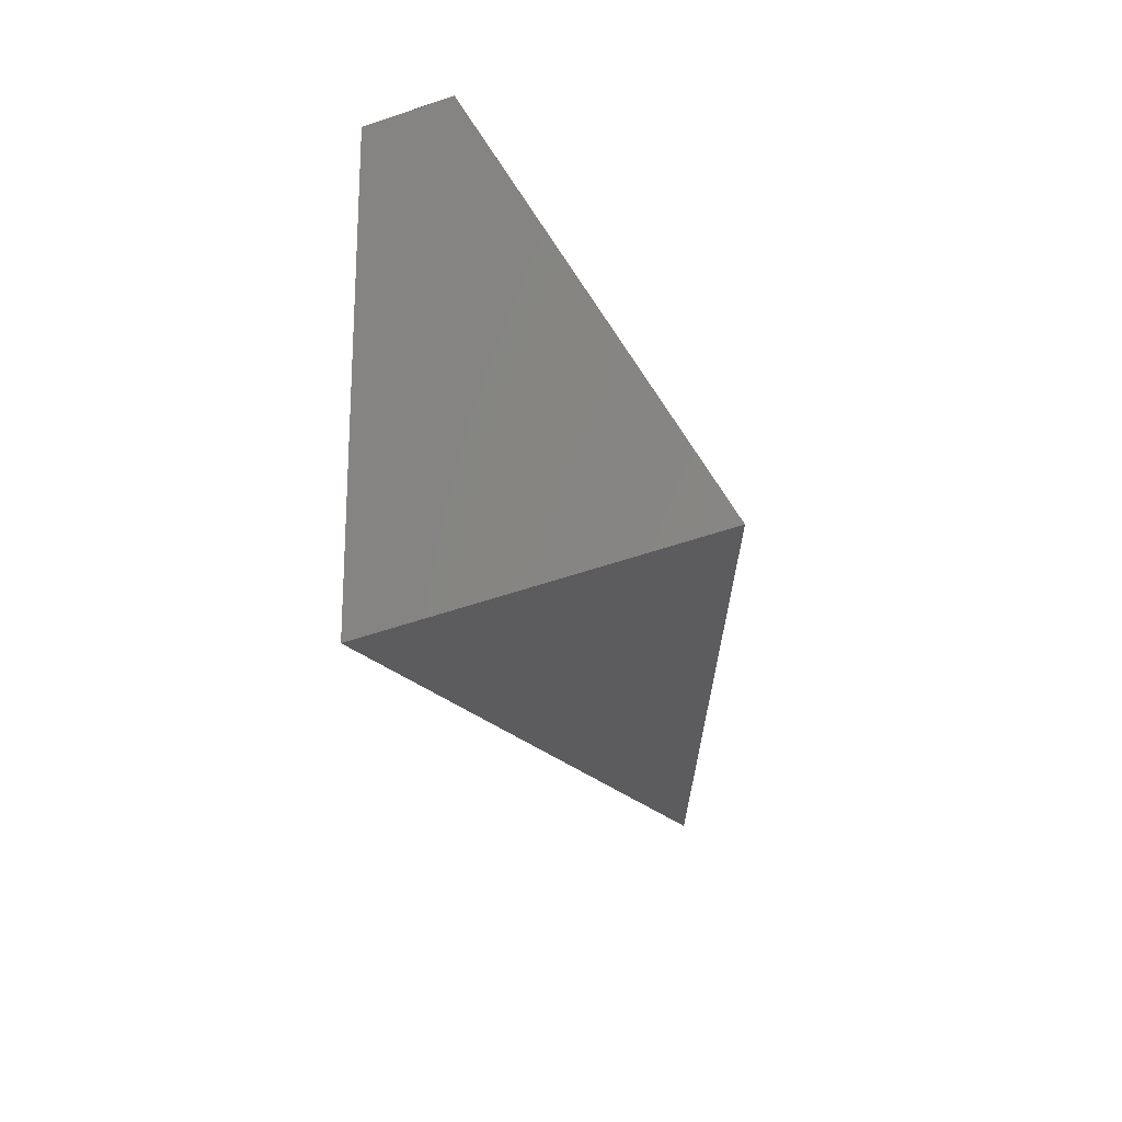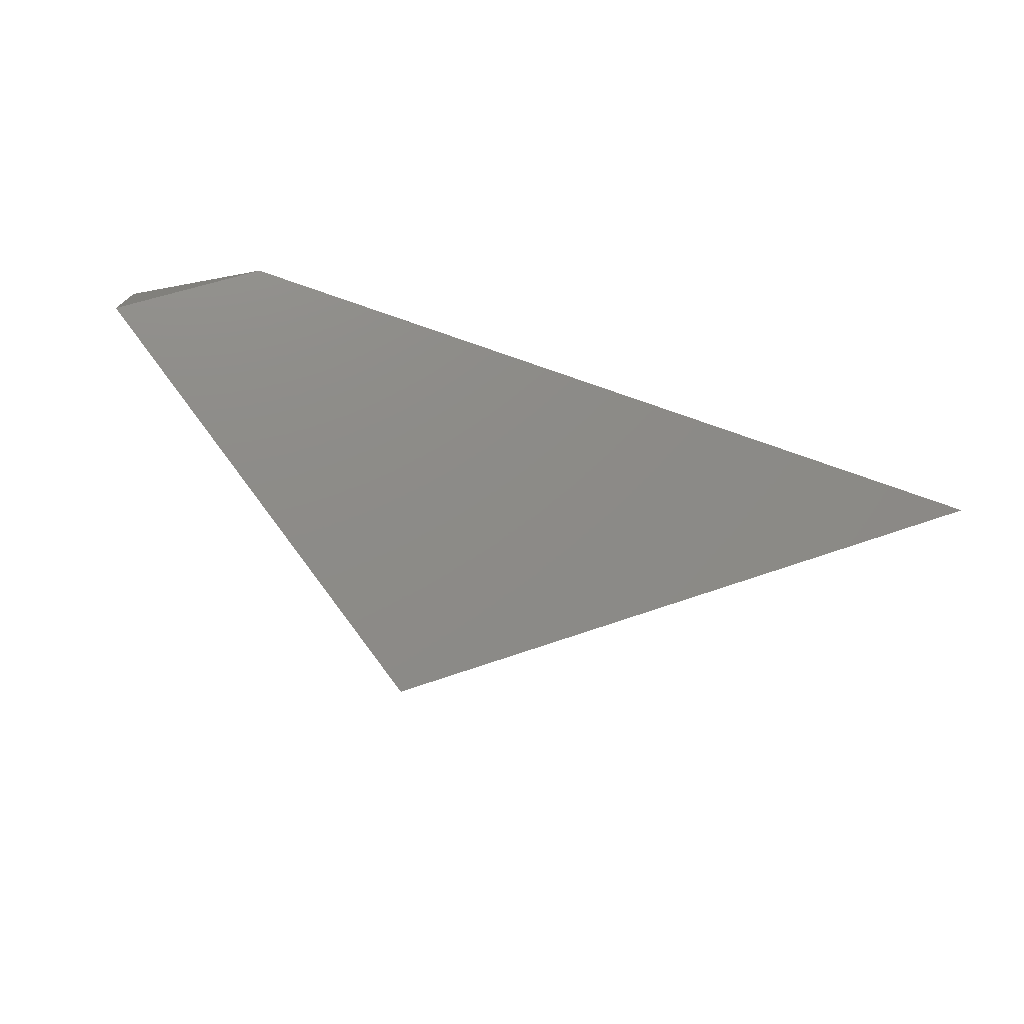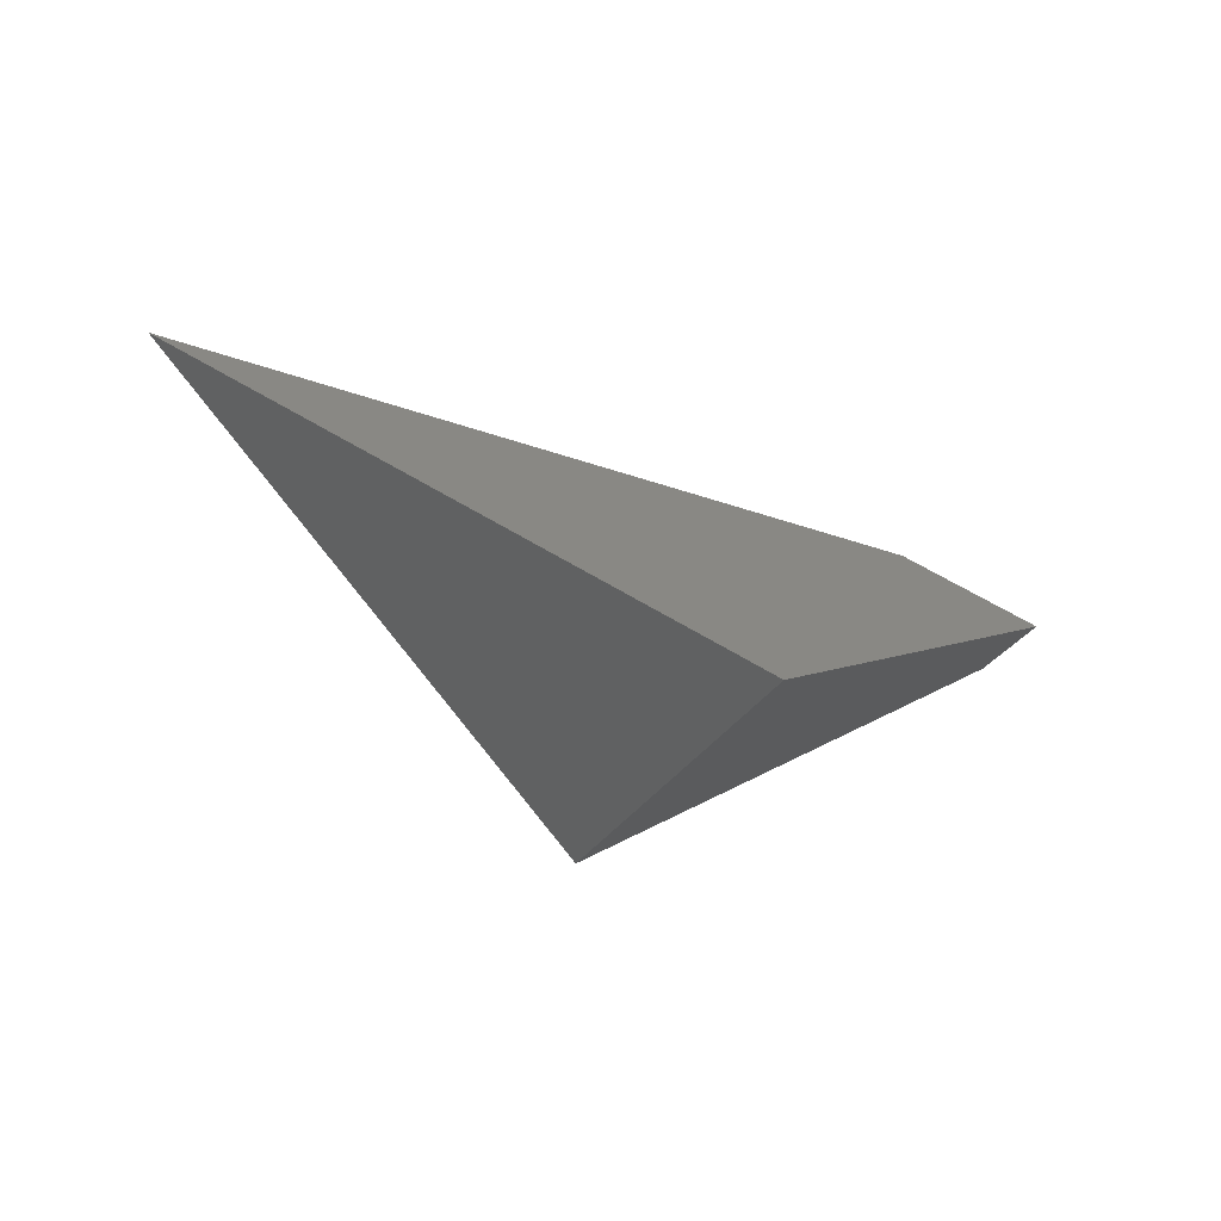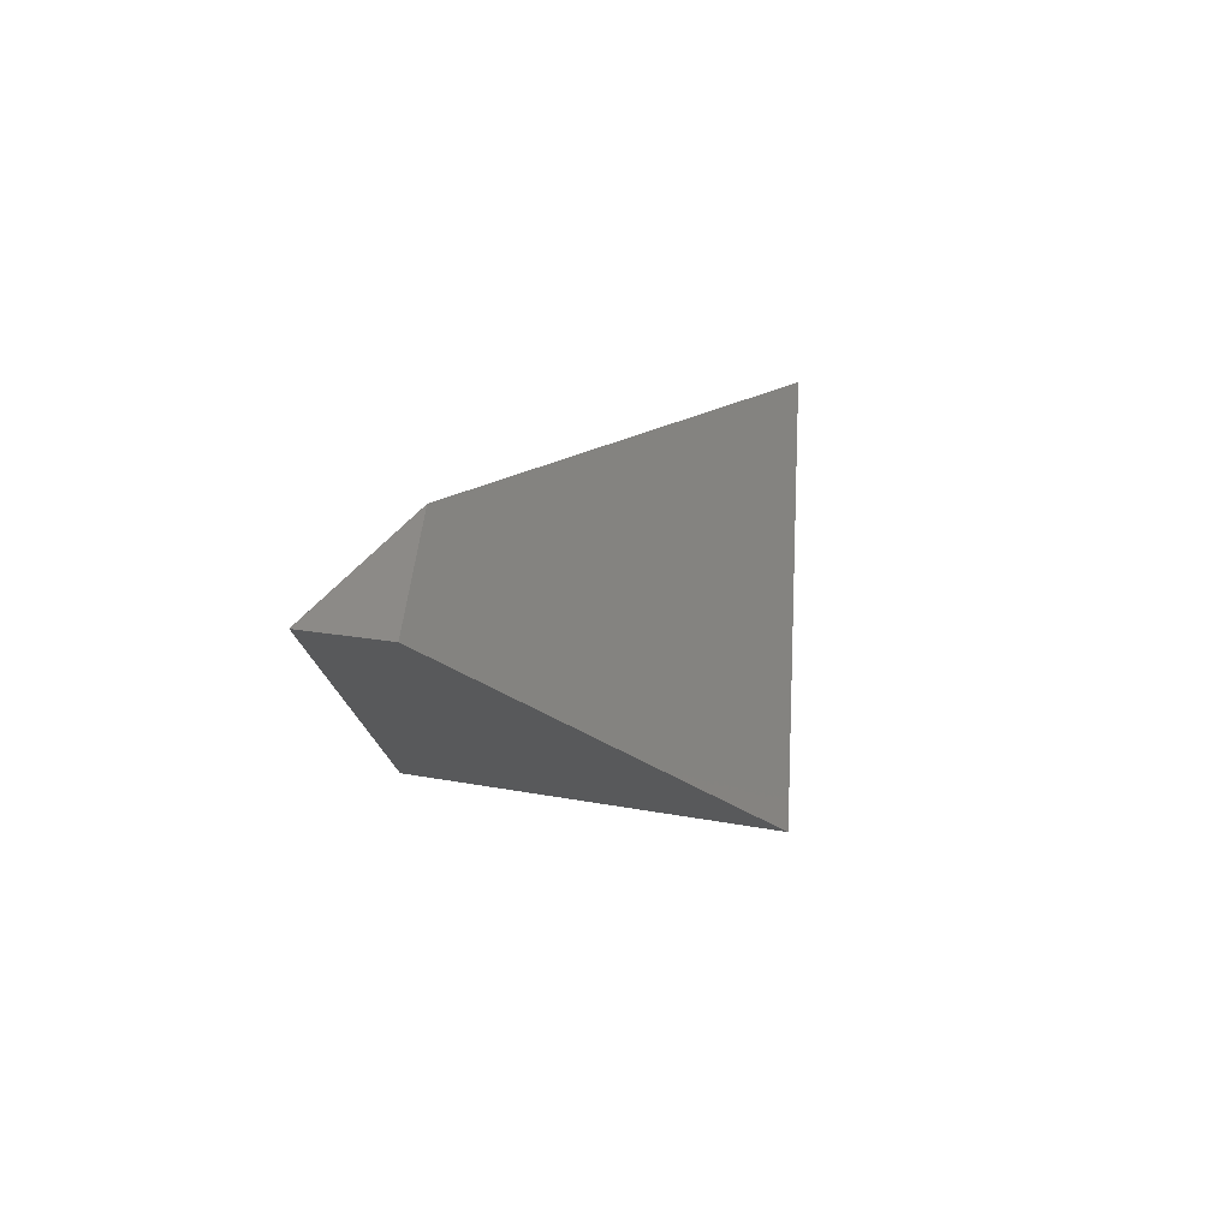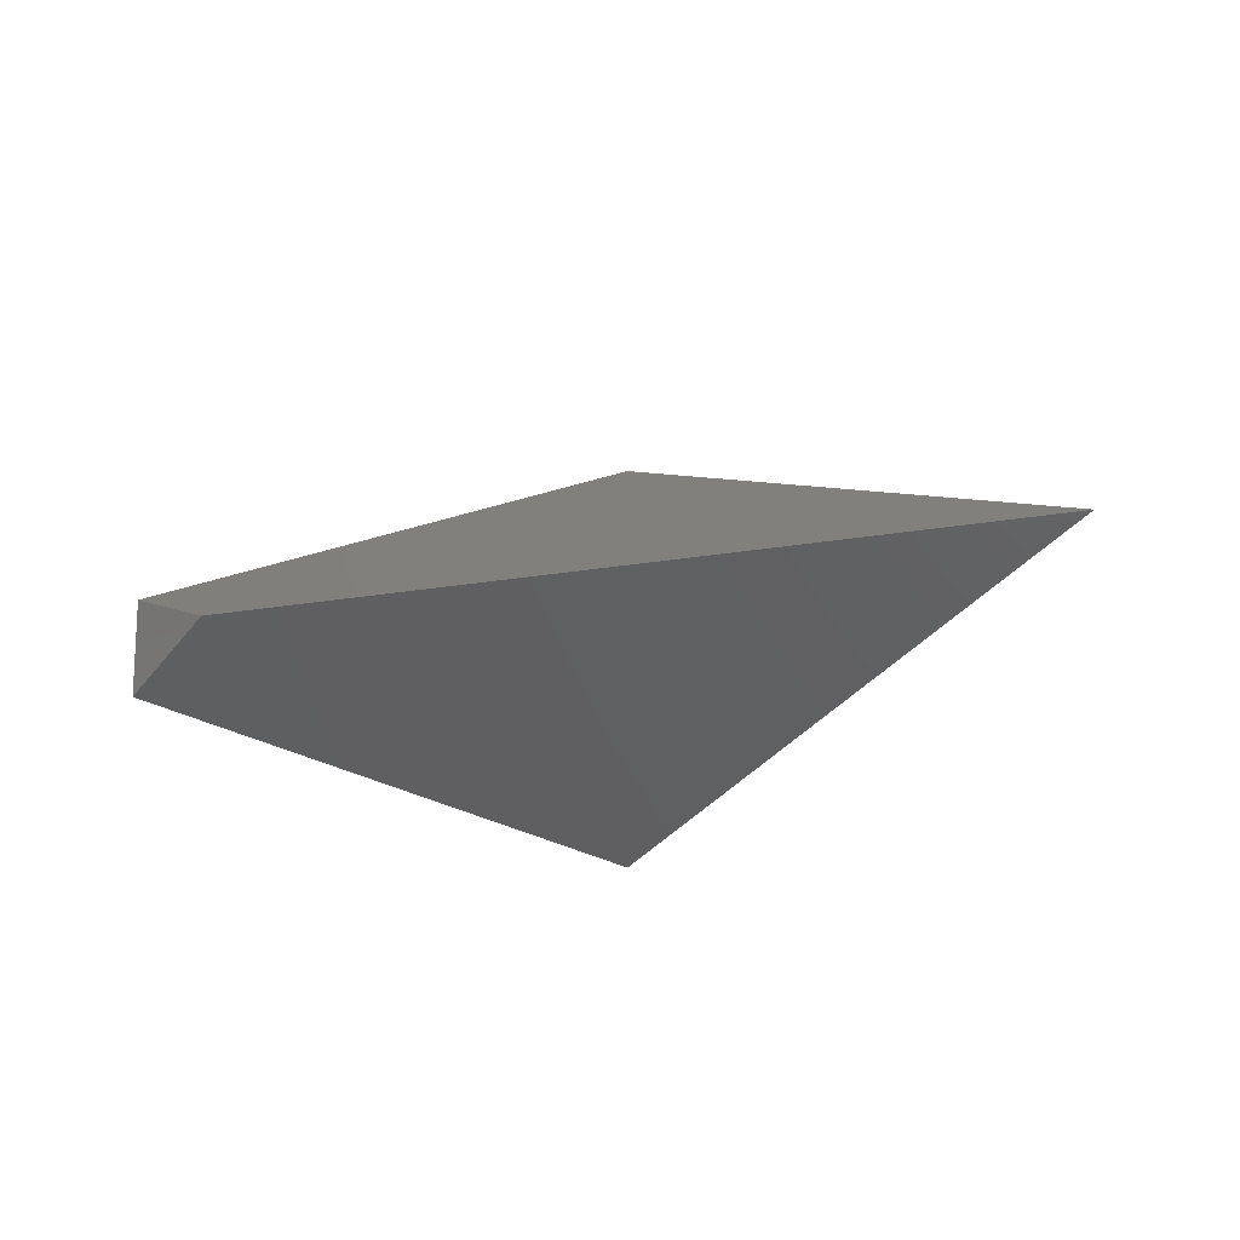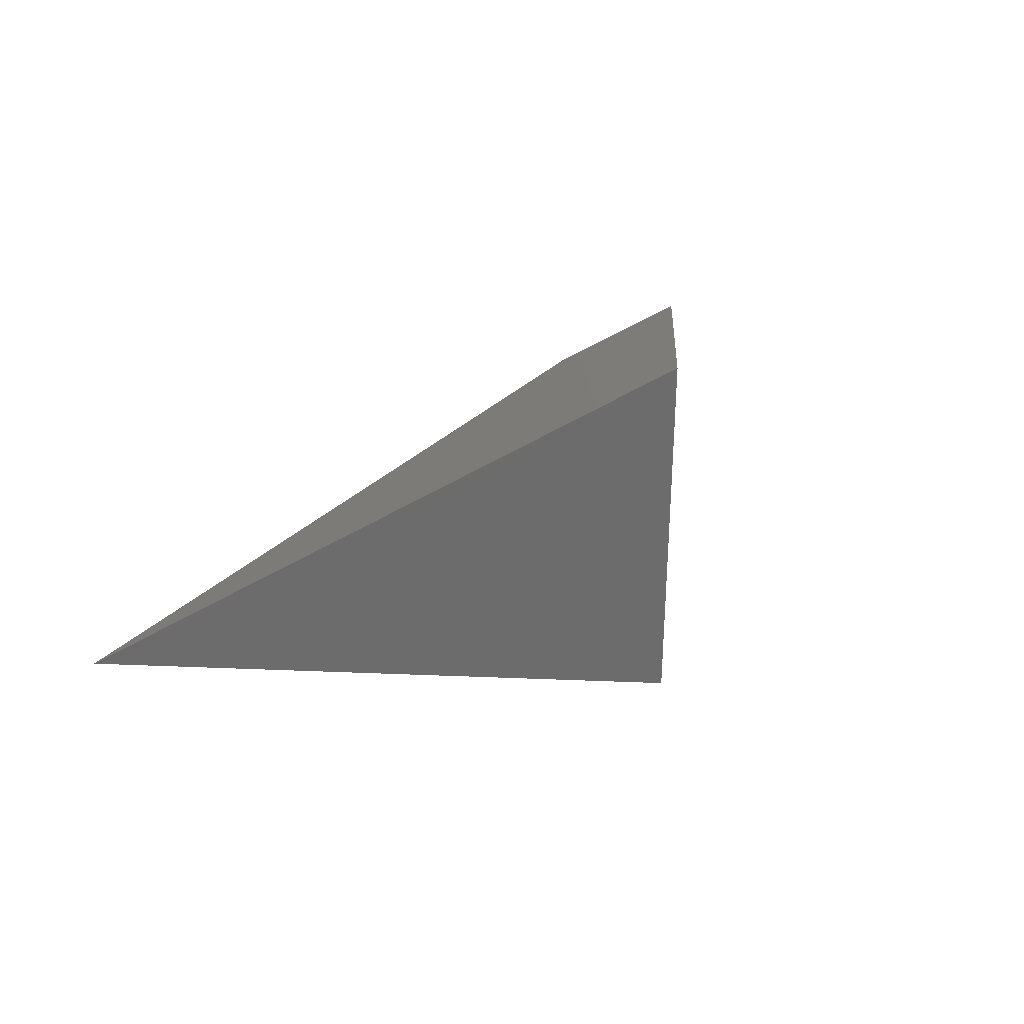
<metadata>
{"format":"stl","ext":"stl","renderer":"f3d","projection":"perspective","resolution":1024,"background":"white","views":[{"elev":-62.6,"azim":108.4,"up":"+Y"},{"elev":-74.5,"azim":160.9,"up":"+Z"},{"elev":-32.1,"azim":-26.8,"up":"+Y"},{"elev":13.5,"azim":115.6,"up":"+Y"},{"elev":-14.6,"azim":-156.6,"up":"+Z"},{"elev":31.5,"azim":-54.1,"up":"+Z"}]}
</metadata>
<code>
# stl→obj: 120 verts, 326 faces
v 0.975 -0.3974 -0.01146
v 0.975 -0.3974 -0.03917
v 0.8715 -0.3334 1.907e-17
v 0.9256 -0.3669 0.02048
v 0.5879 -0.3334 0
v 0.9262 -0.3672 0.02069
v 0.5672 -0.3334 2.776e-17
v 0.9287 -0.3688 0.02165
v 0.4274 -0.3334 -2.776e-17
v 0.5672 -0.3334 0
v 0.4274 -0.3334 -5.551e-17
v 0.2846 -0.3334 0
v 0.9301 -0.3697 0.02219
v 0.961 -0.3888 0.03389
v 0.9611 -0.3888 0.03391
v 0.961 -0.3888 0.03388
v 0.9304 -0.3698 0.0223
v 0.2474 -0.3334 -2.776e-17
v 0.2702 -0.3334 0
v 0.9302 -0.3697 0.02224
v 0.975 -0.3974 0.0115
v 0.975 -0.3974 0.03917
v 0.9611 -0.3888 0.03393
v 0.9611 -0.3888 0.03392
v 0.2846 -0.3334 2.776e-17
v 0.2702 -0.3334 -5.551e-17
v 0.9403 -0.376 -0.02604
v 0.9391 -0.3752 -0.02558
v 0.9382 -0.3747 -0.02526
v 0.9391 -0.3752 -0.02557
v 0.9261 -0.3672 -0.02067
v 0.9307 -0.37 0.0224
v 0.9361 -0.3734 0.02445
v 0.9345 -0.3724 0.02385
v 0.9446 -0.3786 0.02766
v 0.9447 -0.3787 0.02771
v 0.9451 -0.3789 0.02784
v 0.9324 -0.3711 0.02304
v 0.9324 -0.3711 0.02305
v 0.9456 -0.3792 0.02804
v 0.9458 -0.3794 0.02813
v 0.9323 -0.371 0.02302
v 0.9344 -0.3723 0.02382
v 0.9335 -0.3717 0.02346
v 0.933 -0.3714 0.02327
v 0.933 -0.3714 0.02326
v 0.9314 -0.3704 0.02266
v 0.9602 -0.3882 0.03356
v 0.9596 -0.3879 0.03336
v 0.9605 -0.3884 0.03368
v 0.9607 -0.3886 0.03376
v 0.9605 -0.3885 0.03369
v 0.9595 -0.3879 0.03332
v 0.4457 -0.4806 -0.09011
v 0.4525 -0.4848 -0.09268
v 0.4561 -0.4871 -0.09405
v 0.3673 -0.4322 -0.06045
v 0.4119 -0.4597 -0.07731
v 0.2858 -0.3818 -0.02964
v 0.2697 -0.3719 -0.02353
v 0.2407 -0.3539 -0.01255
v 0.2511 -0.3603 -0.01648
v 0.2587 -0.365 -0.01936
v 0.2619 -0.367 -0.02056
v 0.2075 -0.3334 -2.136e-17
v 0.643 -0.6026 -0.1636
v 0.643 -0.6026 -0.1648
v 0.6421 -0.602 0.1644
v 0.6413 -0.6015 0.1641
v 0.641 -0.6013 0.164
v 0.643 -0.6026 0.1643
v 0.643 -0.6026 -0.1627
v 0.643 -0.6026 0.1648
v 0.6428 -0.6024 0.1647
v 0.6425 -0.6023 0.1646
v 0.6274 -0.5929 -0.1589
v 0.6203 -0.5886 -0.1562
v 0.6198 -0.5882 -0.156
v 0.6192 -0.5879 -0.1558
v 0.6196 -0.5881 -0.1559
v 0.5443 -0.5416 -0.1274
v 0.5488 -0.5444 -0.1291
v 0.2077 -0.3335 7.811e-05
v 0.2623 -0.3673 0.02074
v 0.2849 -0.3813 0.02928
v 0.285 -0.3813 0.02933
v 0.4061 -0.4561 0.07512
v 0.2858 -0.3818 0.02961
v 0.4128 -0.4603 0.07768
v 0.4082 -0.4574 0.07592
v 0.4081 -0.4574 0.0759
v 0.4081 -0.4574 0.07588
v 0.2322 -0.3487 0.009331
v 0.2317 -0.3484 0.009143
v 0.4204 -0.465 0.08055
v 0.4205 -0.4651 0.08059
v 0.4239 -0.4671 0.08185
v 0.4206 -0.4651 0.08061
v 0.2309 -0.3479 0.008834
v 0.2317 -0.3484 0.009142
v 0.2613 -0.3666 0.02034
v 0.2475 -0.3581 0.01514
v 0.2612 -0.3666 0.02031
v 0.2406 -0.3539 0.01252
v 0.2406 -0.3539 0.01251
v 0.2401 -0.3536 0.01234
v 0.2401 -0.3536 0.01233
v 0.2175 -0.3396 0.003789
v 0.2308 -0.3478 0.008824
v 0.2077 -0.3336 7.902e-05
v 0.6212 -0.5891 0.1565
v 0.6286 -0.5936 0.1593
v 0.6288 -0.5938 0.1594
v 0.6335 -0.5967 0.1612
v 0.6336 -0.5968 0.1612
v 0.6366 -0.5986 0.1623
v 0.6337 -0.5968 0.1612
v 0.6365 -0.5986 0.1623
v 0.6199 -0.5883 0.156
v 0.427 -0.4691 0.08306
f 1 2 2
f 3 4 5
f 3 4 2
f 6 7 5
f 5 6 4
f 4 6 2
f 8 9 10
f 10 8 6
f 6 8 2
f 8 11 12
f 12 8 13
f 13 8 2
f 14 15 2
f 14 16 2
f 17 18 19
f 19 17 20
f 20 17 2
f 1 21 2
f 22 21 2
f 22 23 2
f 24 15 2
f 24 23 2
f 13 25 26
f 26 13 20
f 20 13 2
f 2 27 2
f 27 28 2
f 29 30 2
f 30 28 2
f 2 2 2
f 2 2 2
f 29 29 2
f 29 29 2
f 29 29 2
f 29 29 2
f 5 31 3
f 3 31 2
f 29 31 2
f 18 32 17
f 17 32 2
f 33 34 2
f 33 35 2
f 36 37 2
f 36 35 2
f 38 39 2
f 40 37 2
f 40 41 2
f 38 42 2
f 43 34 2
f 43 44 2
f 45 44 2
f 45 46 2
f 46 39 2
f 42 47 2
f 47 32 2
f 48 49 2
f 50 48 2
f 16 51 2
f 52 51 2
f 52 50 2
f 49 53 2
f 41 53 2
f 54 7 5
f 5 55 54
f 54 55 55
f 55 56 5
f 55 56 55
f 57 9 10
f 10 58 57
f 57 58 55
f 58 54 10
f 58 54 55
f 57 11 12
f 12 59 57
f 57 59 55
f 59 60 12
f 59 60 55
f 61 18 19
f 19 62 61
f 61 62 55
f 62 63 19
f 62 63 55
f 60 25 26
f 26 64 60
f 60 64 55
f 64 63 26
f 64 63 55
f 61 65 18
f 61 65 55
f 66 1 2
f 2 66 67
f 67 66 55
f 68 69 15
f 68 69 55
f 69 15 14
f 14 69 69
f 69 69 55
f 70 69 16
f 70 69 55
f 69 16 14
f 14 69 69
f 69 69 55
f 71 72 21
f 71 72 55
f 72 21 1
f 1 66 72
f 72 66 55
f 73 22 21
f 21 73 71
f 71 73 55
f 73 22 23
f 23 73 74
f 74 73 55
f 68 75 15
f 68 75 55
f 75 15 24
f 24 75 75
f 75 75 55
f 74 75 23
f 74 75 55
f 75 23 24
f 24 75 75
f 75 75 55
f 67 2 27
f 27 67 76
f 76 67 55
f 76 77 27
f 76 77 55
f 78 28 27
f 27 77 78
f 78 77 55
f 79 29 30
f 30 79 80
f 80 79 55
f 80 78 30
f 80 78 55
f 78 28 30
f 30 78 78
f 78 78 55
f 67 67 2
f 67 67 55
f 67 2 2
f 2 67 67
f 67 2 2
f 2 67 67
f 67 67 55
f 67 67 2
f 67 67 55
f 67 2 2
f 2 67 67
f 67 2 2
f 2 67 67
f 67 67 55
f 67 67 2
f 67 67 55
f 67 2 2
f 2 67 67
f 67 2 2
f 2 67 67
f 67 67 55
f 67 67 2
f 67 67 55
f 67 2 2
f 2 67 67
f 67 2 2
f 2 67 67
f 67 67 55
f 79 29 29
f 29 79 79
f 79 29 29
f 29 79 79
f 79 79 55
f 79 79 29
f 79 79 55
f 79 29 29
f 29 79 79
f 79 29 29
f 29 79 79
f 79 79 55
f 79 79 29
f 79 79 55
f 79 29 29
f 29 79 79
f 79 29 29
f 29 79 79
f 79 79 55
f 79 29 29
f 29 79 79
f 79 29 29
f 29 79 79
f 79 79 55
f 79 79 29
f 79 79 55
f 79 29 29
f 29 79 79
f 79 29 29
f 29 79 79
f 79 79 55
f 79 79 29
f 79 79 55
f 79 29 29
f 29 79 79
f 79 29 29
f 29 79 79
f 79 79 55
f 81 31 5
f 5 56 81
f 81 56 55
f 79 82 29
f 79 82 55
f 81 31 29
f 29 82 81
f 81 82 55
f 83 32 18
f 18 65 83
f 83 65 55
f 84 85 34
f 84 85 55
f 85 34 33
f 33 86 85
f 85 86 55
f 87 88 35
f 87 88 55
f 88 35 33
f 33 86 88
f 88 86 55
f 89 90 37
f 89 90 55
f 90 37 36
f 36 91 90
f 90 91 55
f 87 92 35
f 87 92 55
f 92 35 36
f 36 91 92
f 92 91 55
f 93 94 39
f 93 94 55
f 94 39 38
f 38 94 94
f 94 94 55
f 89 95 37
f 89 95 55
f 95 37 40
f 40 96 95
f 95 96 55
f 97 98 41
f 97 98 55
f 98 41 40
f 40 96 98
f 98 96 55
f 99 100 42
f 99 100 55
f 100 42 38
f 38 94 100
f 100 94 55
f 84 101 34
f 84 101 55
f 101 34 43
f 43 101 101
f 101 101 55
f 102 103 44
f 102 103 55
f 103 44 43
f 43 101 103
f 103 101 55
f 102 104 44
f 102 104 55
f 104 44 45
f 45 105 104
f 104 105 55
f 106 105 46
f 106 105 55
f 105 46 45
f 45 105 105
f 105 105 55
f 93 107 39
f 93 107 55
f 107 39 46
f 46 106 107
f 107 106 55
f 108 109 47
f 108 109 55
f 109 47 42
f 42 99 109
f 109 99 55
f 108 110 47
f 108 110 55
f 83 32 47
f 47 110 83
f 83 110 55
f 111 112 49
f 111 112 55
f 112 49 48
f 48 113 112
f 112 113 55
f 113 114 48
f 113 114 55
f 114 48 50
f 50 115 114
f 114 115 55
f 116 70 51
f 116 70 55
f 70 51 16
f 16 70 70
f 70 70 55
f 117 118 52
f 117 118 55
f 116 51 52
f 52 118 116
f 116 118 55
f 115 117 50
f 115 117 55
f 117 50 52
f 52 117 117
f 117 117 55
f 119 111 53
f 119 111 55
f 111 53 49
f 49 111 111
f 111 111 55
f 119 120 53
f 119 120 55
f 120 53 41
f 41 97 120
f 120 97 55

</code>
